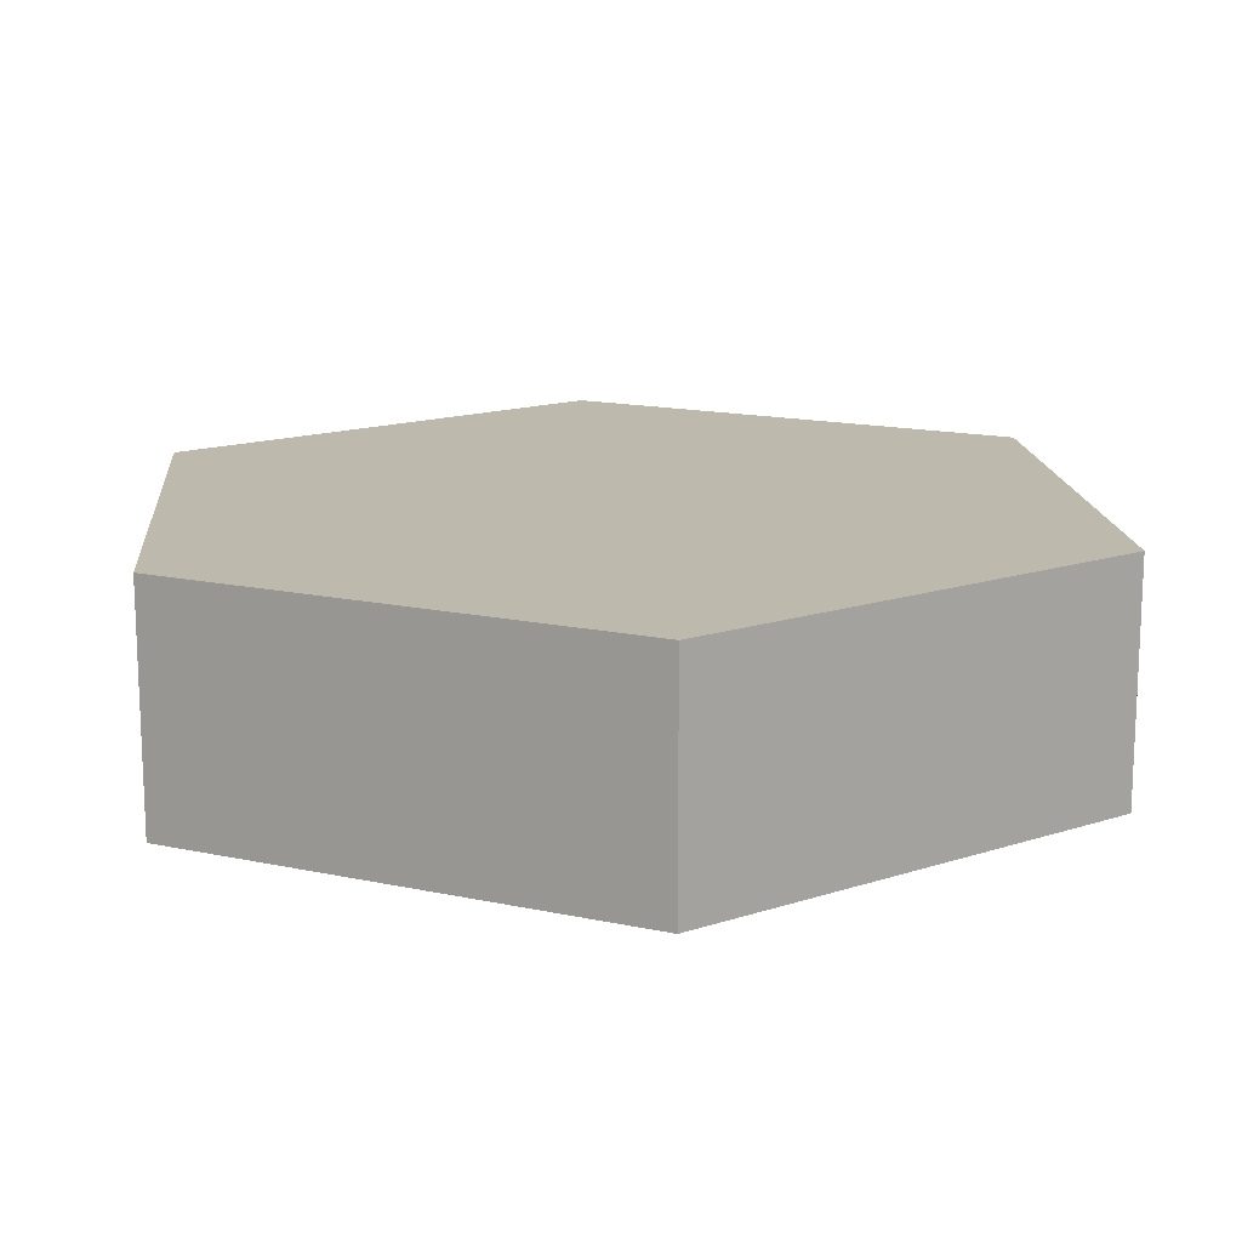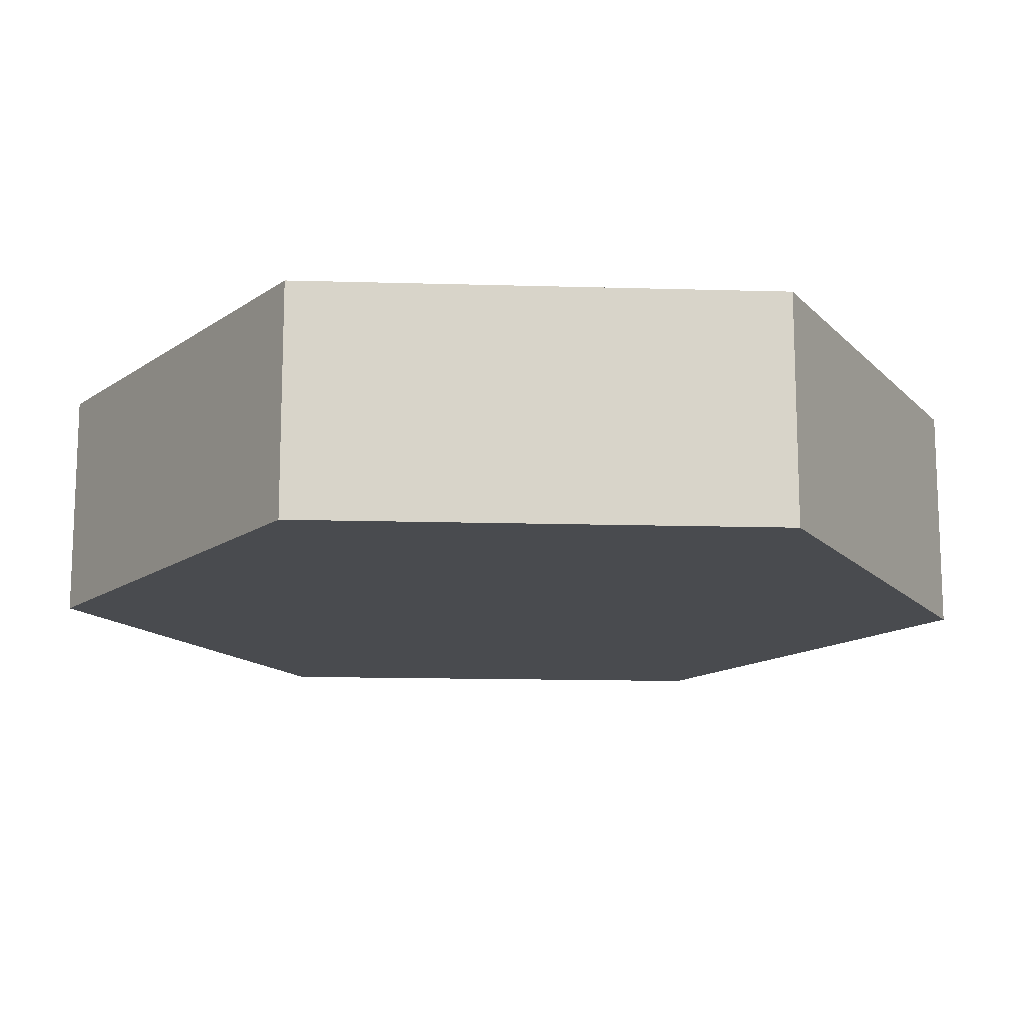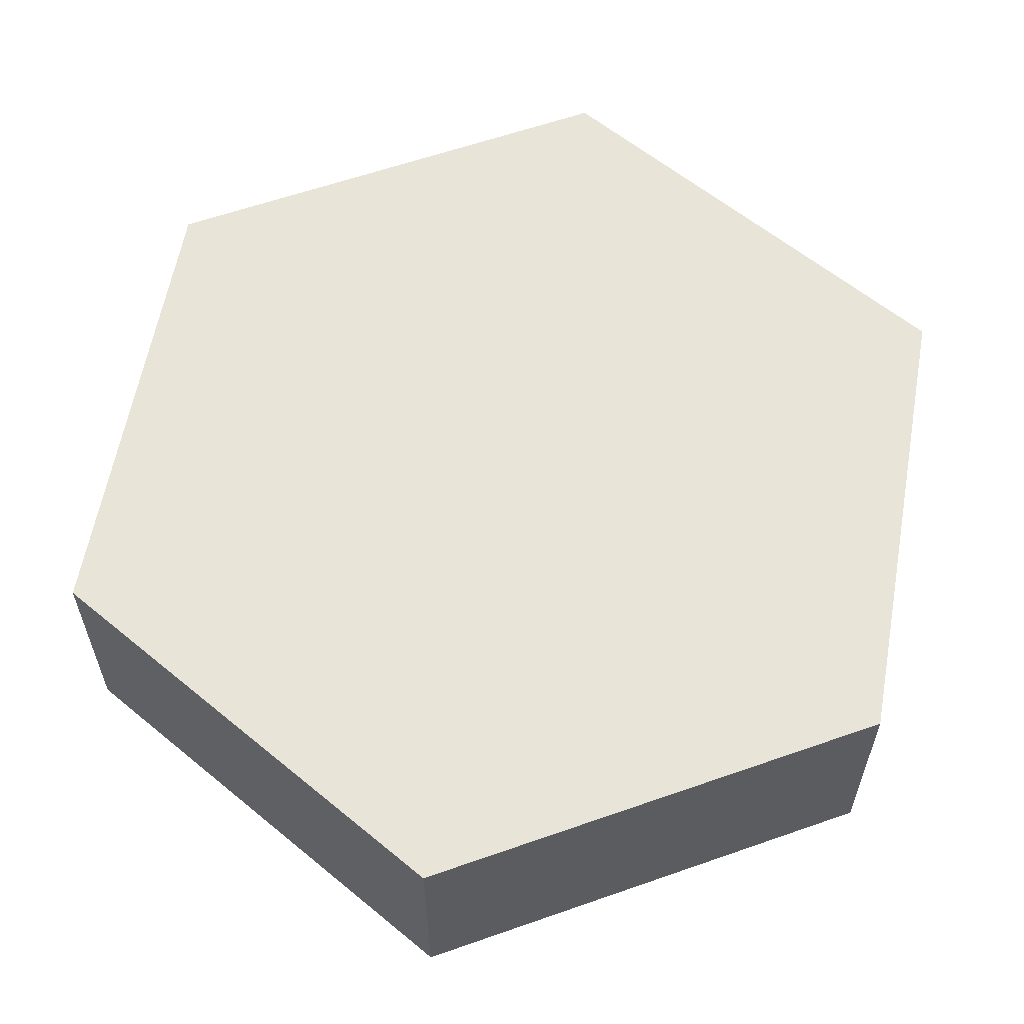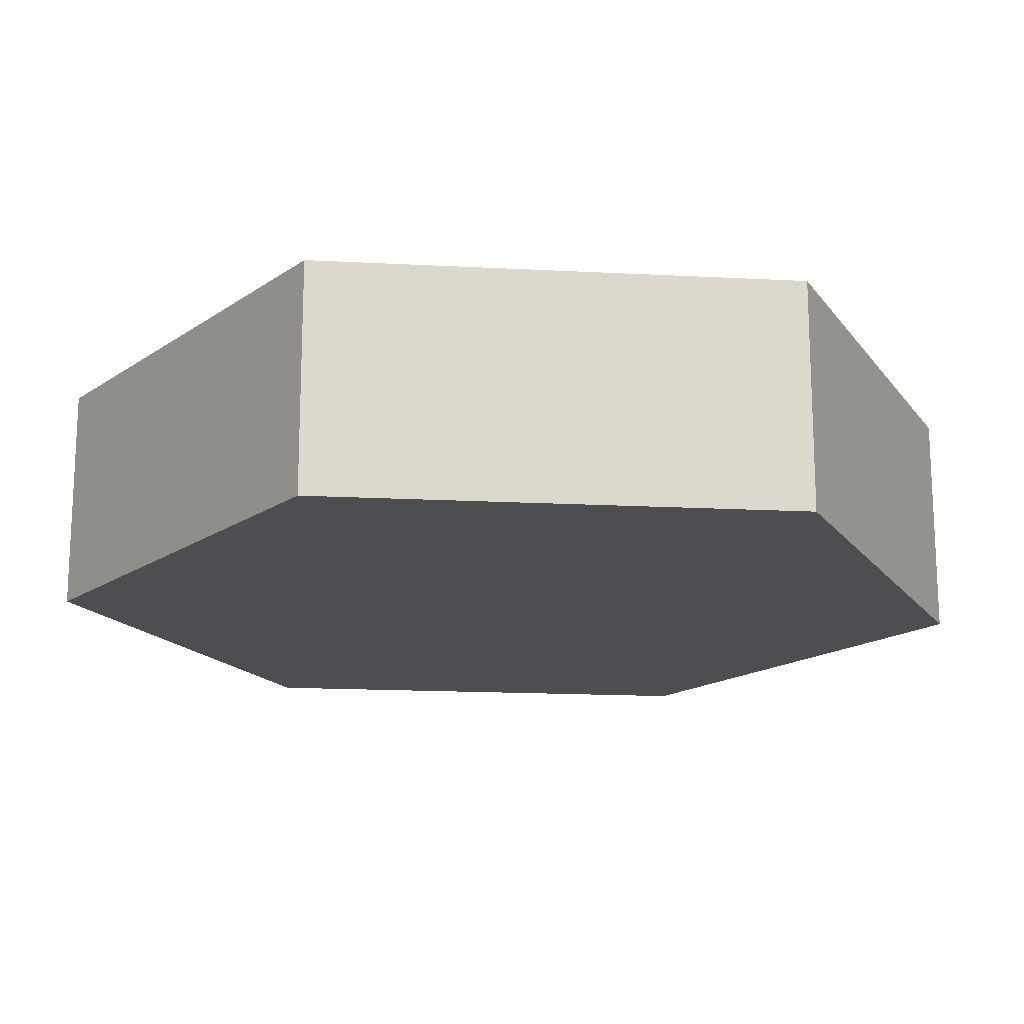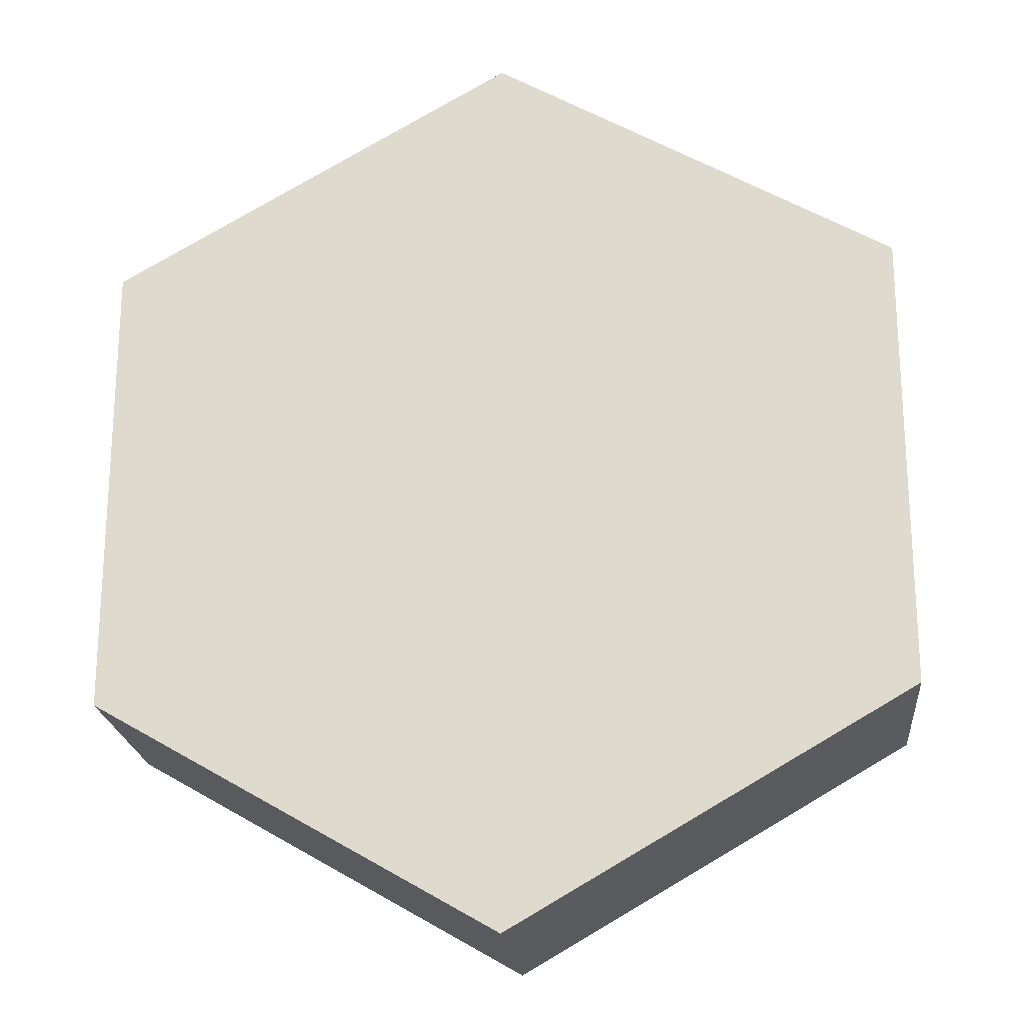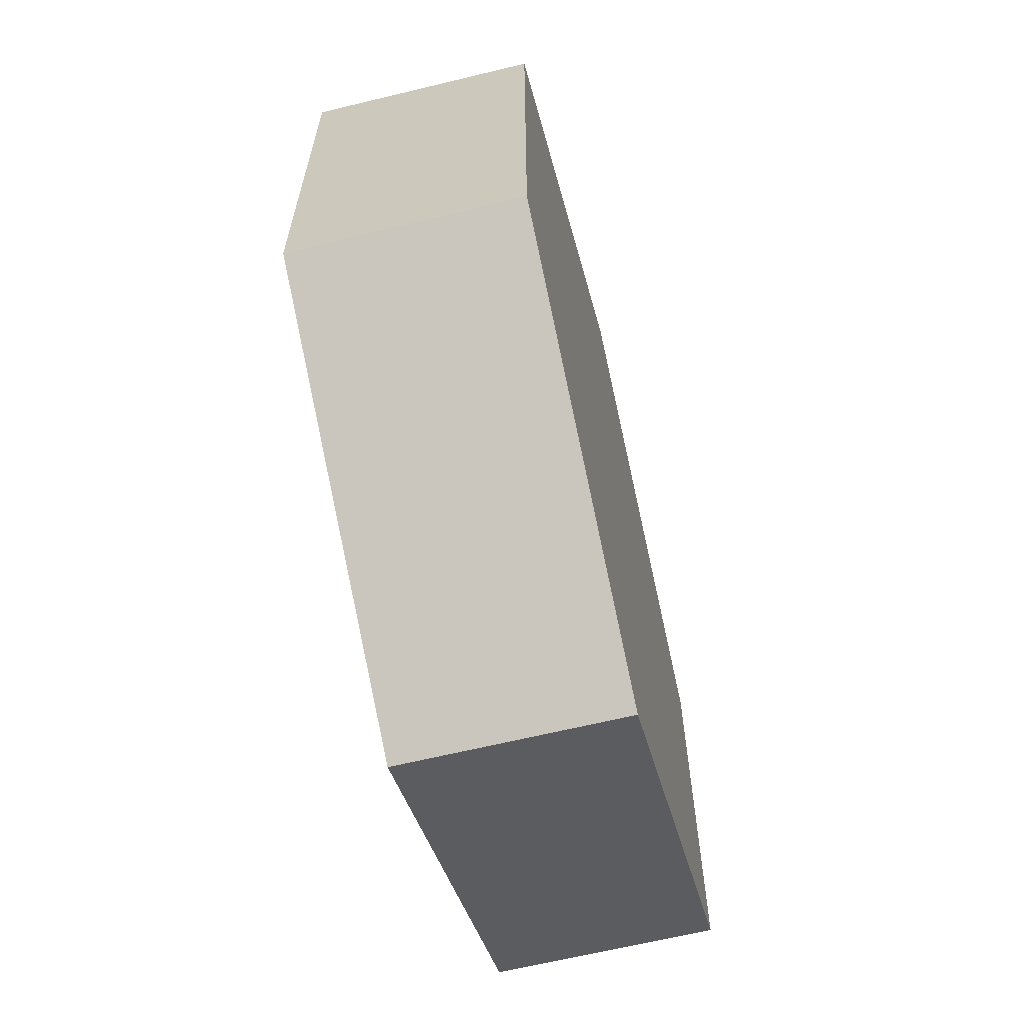
<metadata>
{"format":"obj","ext":"obj","renderer":"f3d","projection":"perspective","resolution":1024,"background":"white","views":[{"elev":15.2,"azim":-65.1,"up":"+Y"},{"elev":-14.1,"azim":-153.7,"up":"+Y"},{"elev":60.0,"azim":130.2,"up":"+Y"},{"elev":-16.6,"azim":-36.1,"up":"+Y"},{"elev":-21.3,"azim":-174.5,"up":"+Z"},{"elev":-64.7,"azim":-76.3,"up":"+Z"}]}
</metadata>
<code>
o Circle
v 0 0 -1
v -0.866 0 -0.5
v -0.866 0 0.5
v 0 0 1
v 0.866 0 0.5
v 0.866 0 -0.5
v -0.866 0.2738 -0.5
v 0 0.2738 -1
v -0.866 0.2738 0.5
v 0 0.2738 1
v 0.866 0.2738 0.5
v 0.866 0.2738 -0.5
v -0.866 0.4804 -0.5
v 0 0.4804 -1
v -0.866 0.4804 0.5
v 0 0.4804 1
v 0.866 0.4804 0.5
v 0.866 0.4804 -0.5
f 10 11 17 16
f 13 15 16 17 18 14
f 7 9 15 13
f 11 12 18 17
f 9 10 16 15
f 8 7 13 14
f 12 8 14 18
f 2 1 6 5 4 3
f 6 1 8 12
f 4 5 11 10
f 2 3 9 7
f 5 6 12 11
f 3 4 10 9
f 1 2 7 8

</code>
